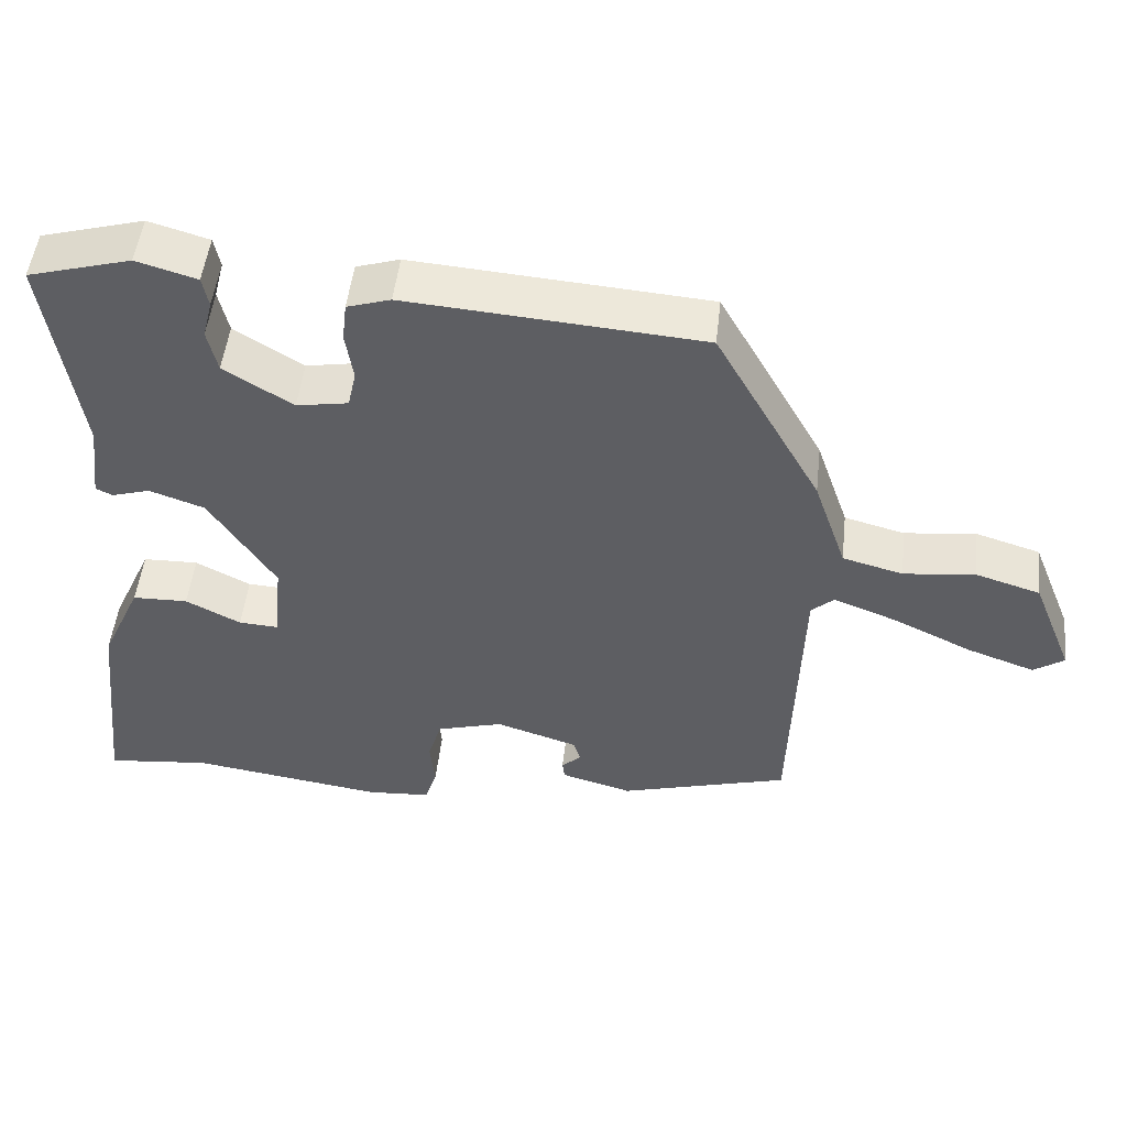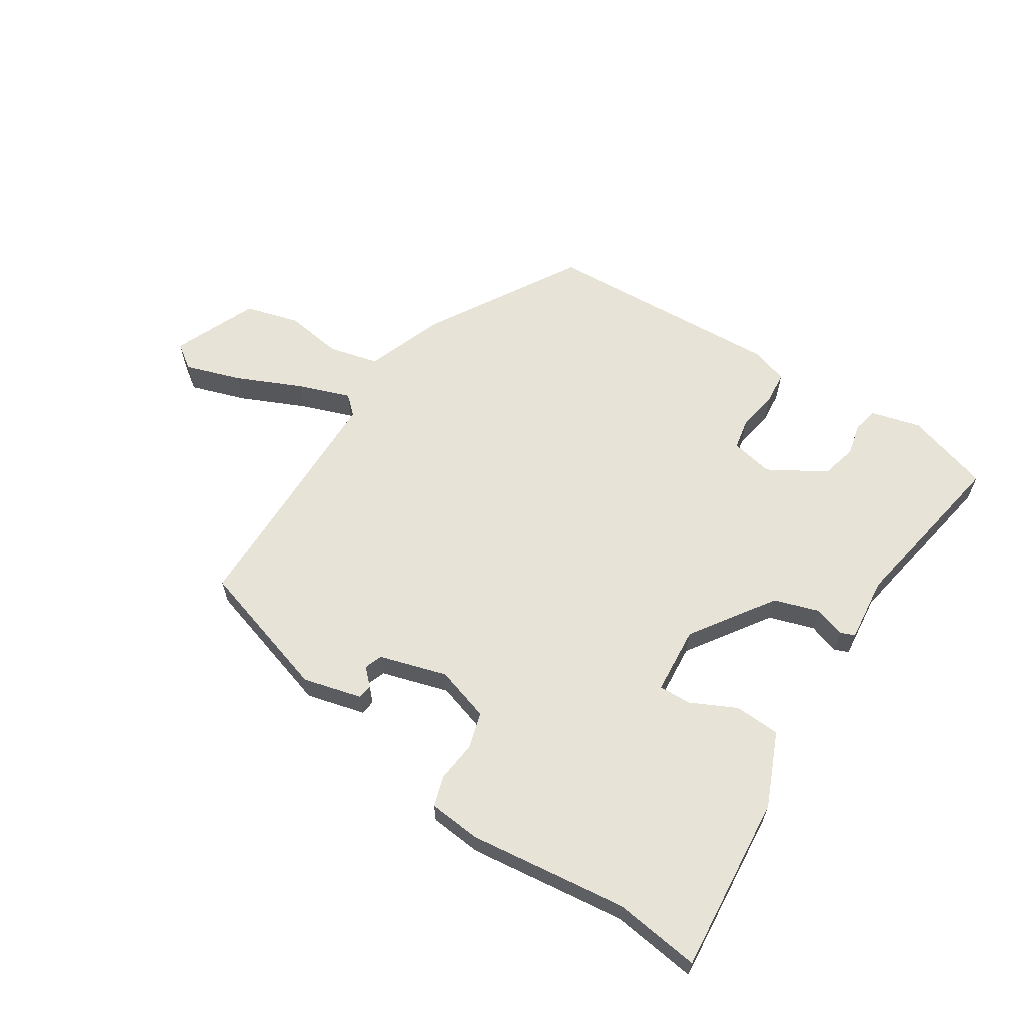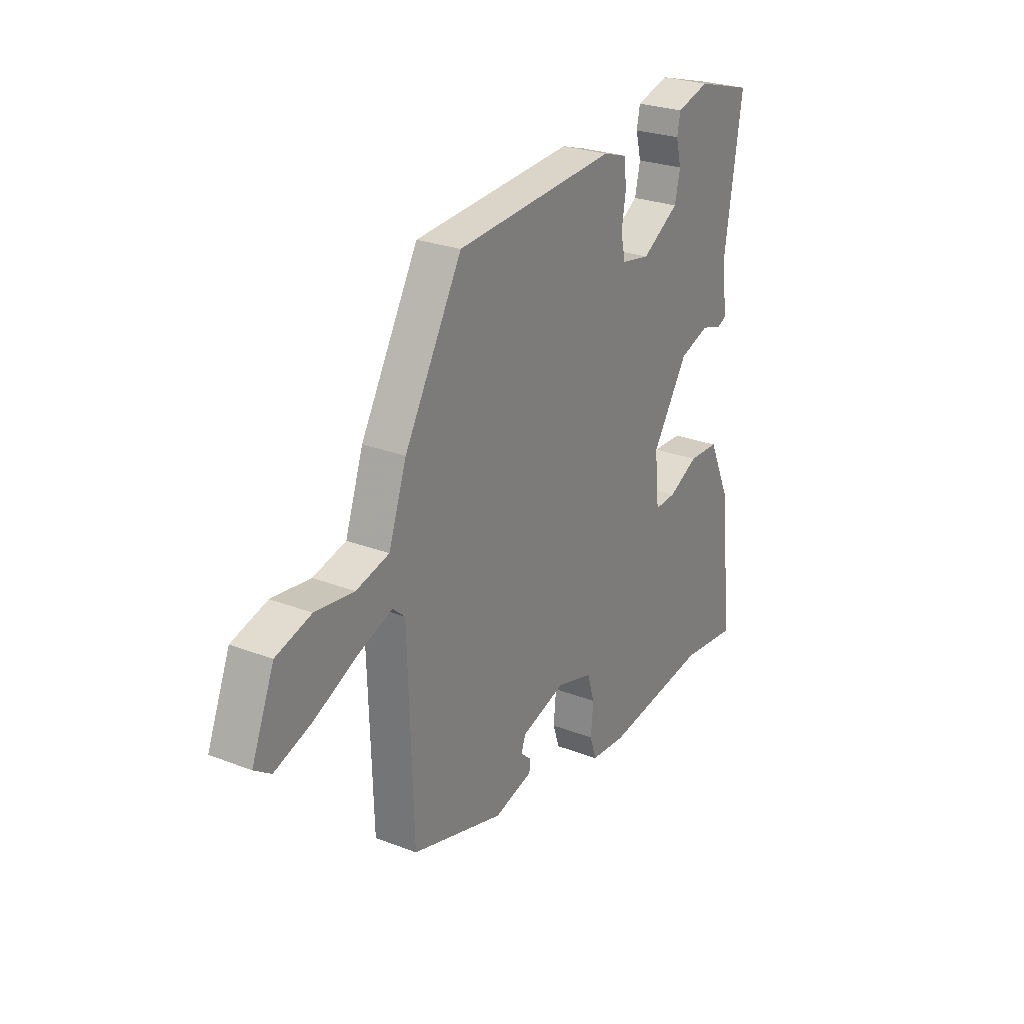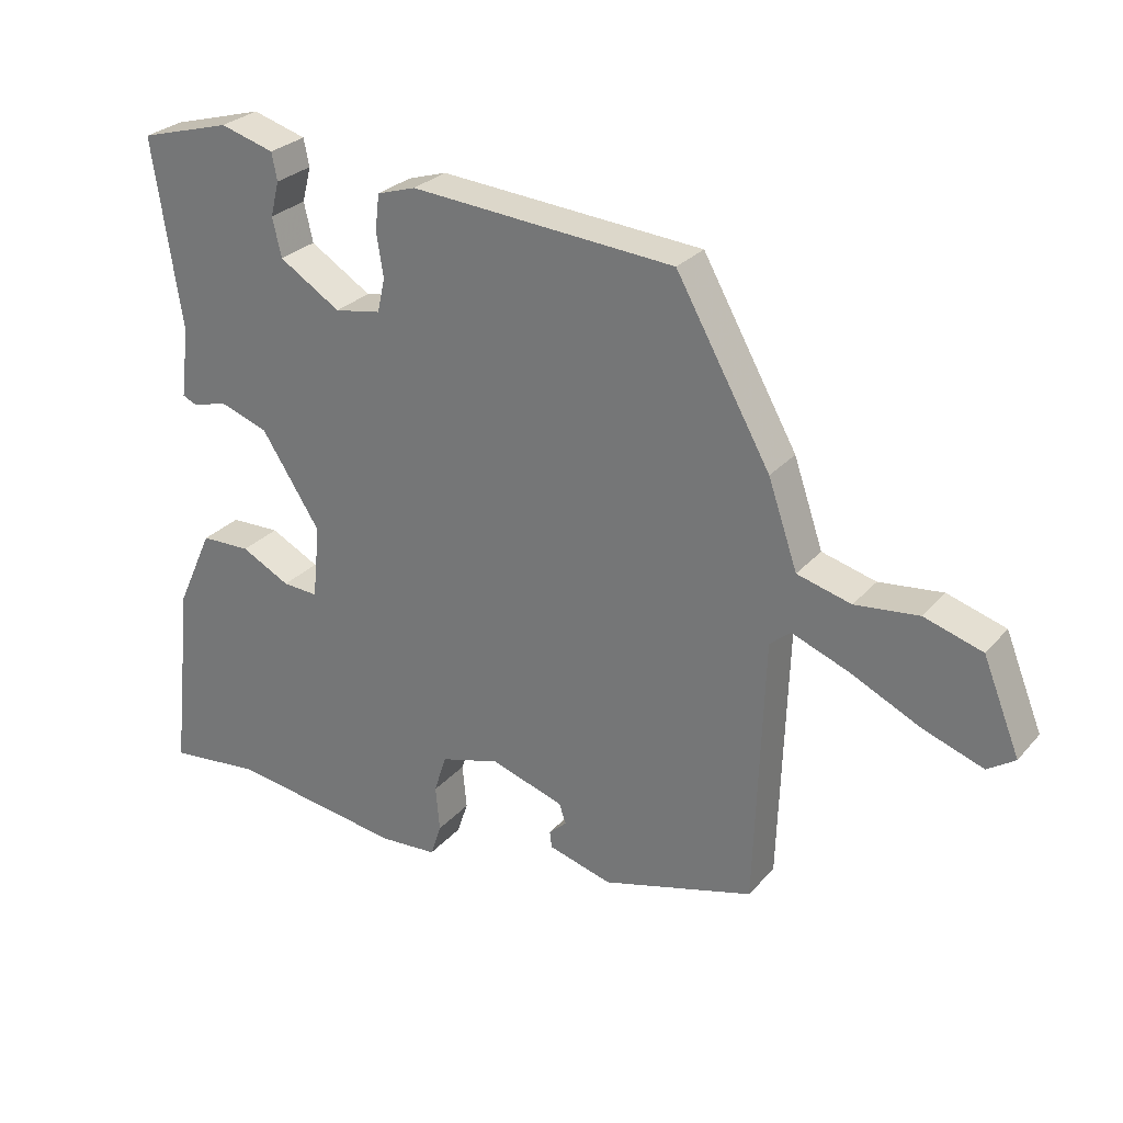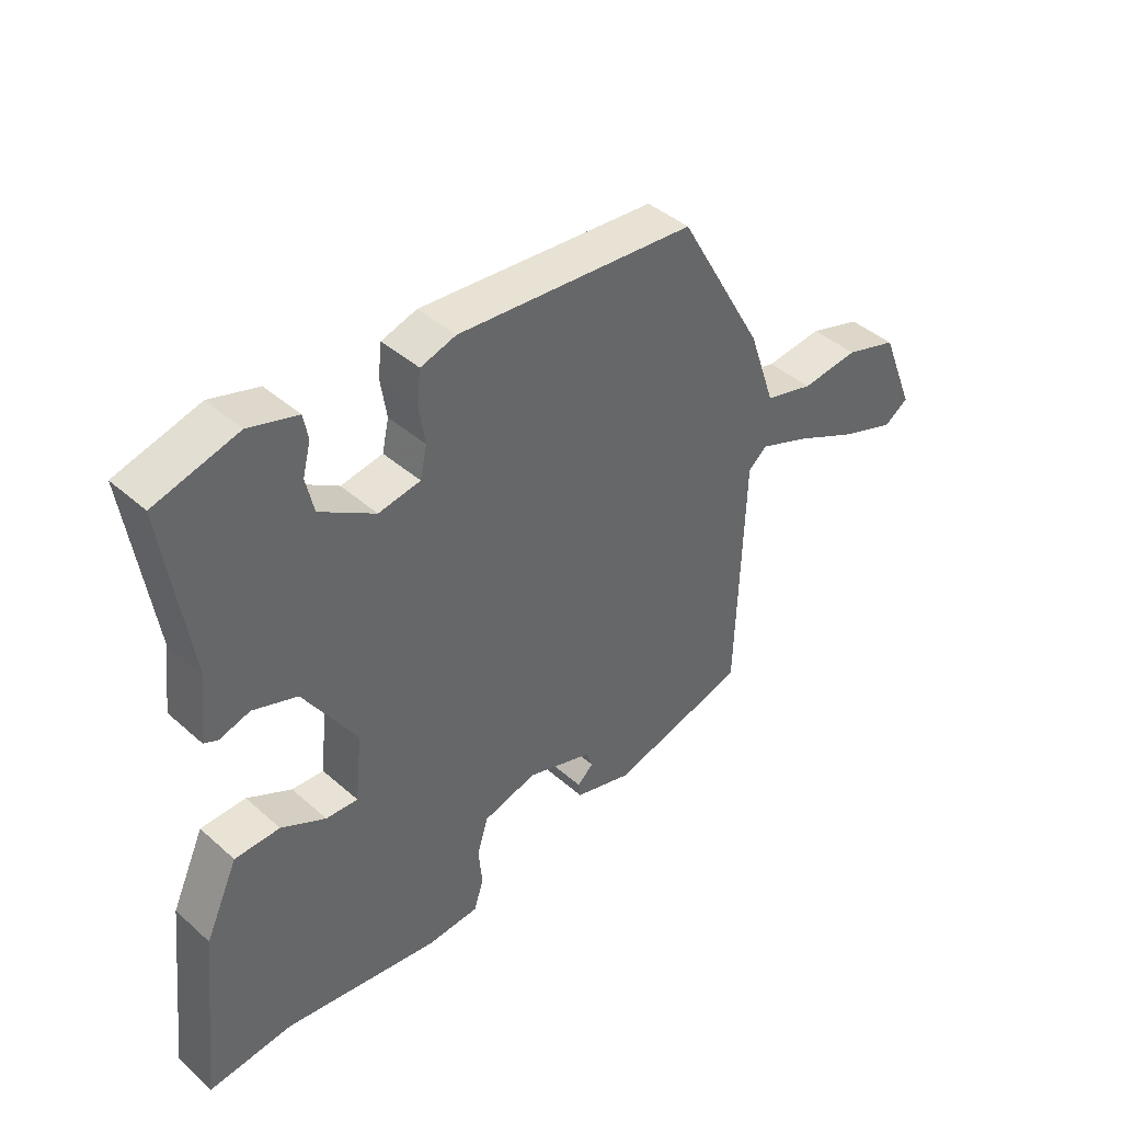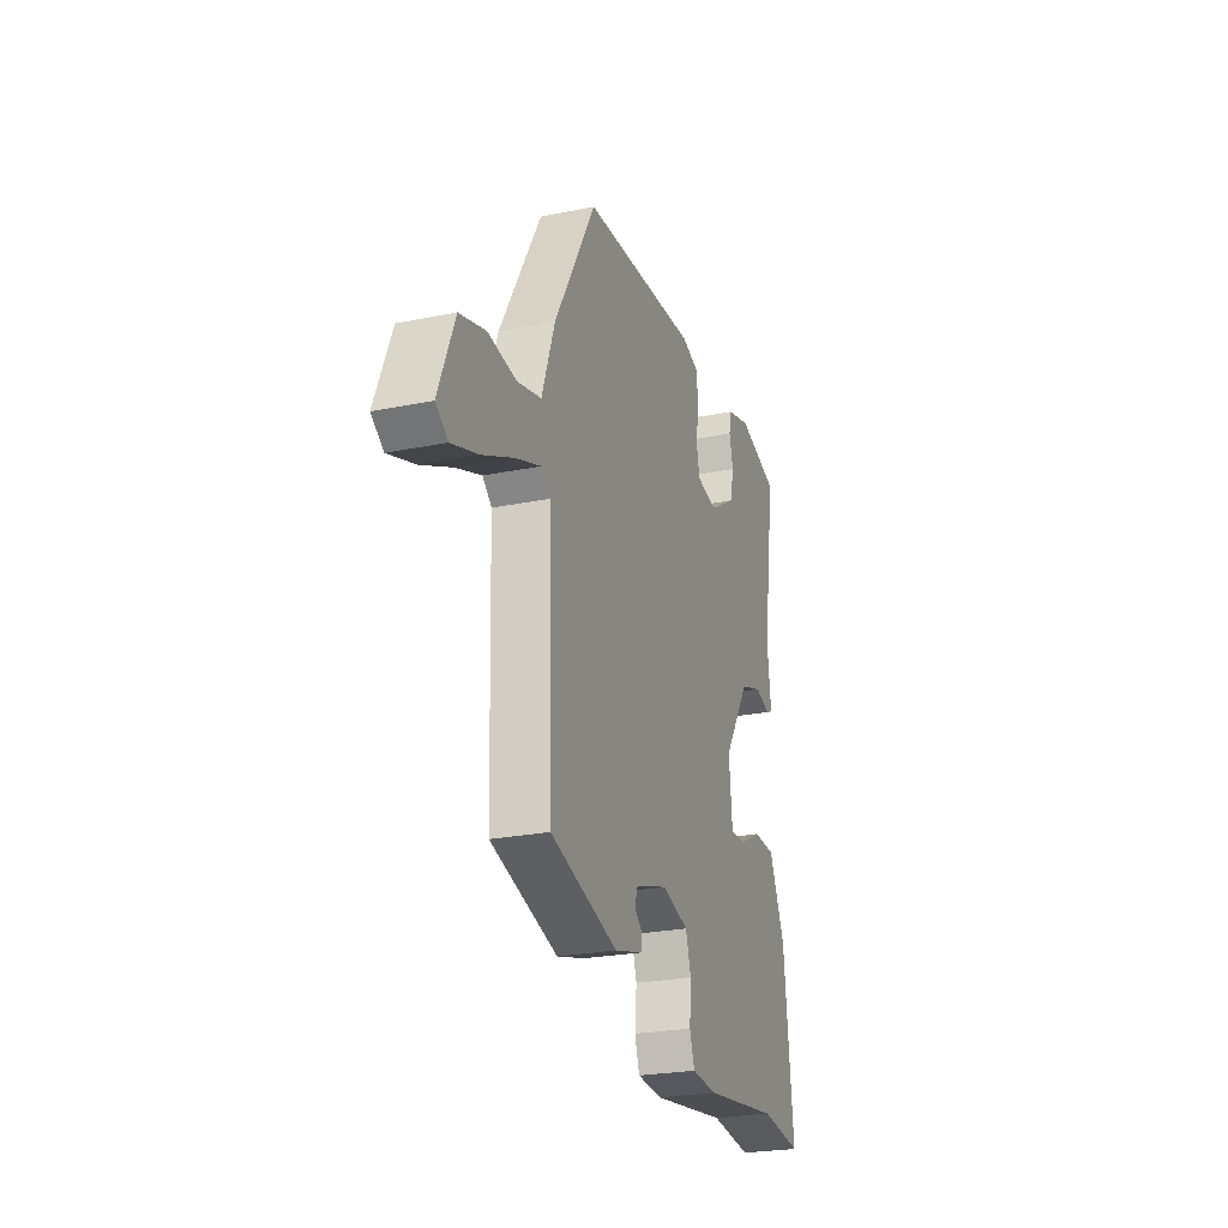
<metadata>
{"format":"obj","ext":"obj","renderer":"f3d","projection":"perspective","resolution":1024,"background":"white","views":[{"elev":49.9,"azim":6.4,"up":"+Z"},{"elev":62.3,"azim":-146.0,"up":"+Y"},{"elev":26.0,"azim":121.6,"up":"+Z"},{"elev":27.7,"azim":32.0,"up":"+Z"},{"elev":41.9,"azim":-43.4,"up":"+Z"},{"elev":-25.0,"azim":108.3,"up":"+Z"}]}
</metadata>
<code>
v 0.467 0.07 -0.396
v 0.245 0.07 -0.459
v 0.152 0.07 -0.433
v 0.149 0.07 -0.409
v 0.175 0.07 -0.385
v 0.165 0.07 -0.356
v 0.058 0.07 -0.322
v -0.029 0.07 -0.347
v -0.047 0.07 -0.404
v -0.041 0.07 -0.47
v -0.057 0.07 -0.518
v -0.141 0.07 -0.524
v -0.394 0.07 -0.488
v -0.531 0.07 -0.503
v -0.5 0.07 -0.22
v -0.447 0.07 -0.104
v -0.374 0.07 -0.102
v -0.302 0.07 -0.139
v -0.25 0.07 -0.142
v -0.239 0.07 -0.034
v -0.325 0.07 0.099
v -0.397 0.07 0.124
v -0.447 0.07 0.109
v -0.469 0.07 0.119
v -0.456 0.07 0.222
v -0.498 0.07 0.499
v -0.363 0.07 0.537
v -0.284 0.07 0.514
v -0.276 0.07 0.474
v -0.289 0.07 0.423
v -0.276 0.07 0.366
v -0.186 0.07 0.31
v -0.118 0.07 0.322
v -0.107 0.07 0.372
v -0.117 0.07 0.436
v -0.111 0.07 0.488
v -0.054 0.07 0.506
v 0.332 0.07 0.477
v 0.47 0.07 0.232
v 0.513 0.07 0.107
v 0.592 0.07 0.086
v 0.685 0.07 0.097
v 0.77 0.07 0.071
v 0.824 0.07 -0.063
v 0.784 0.07 -0.09
v 0.696 0.07 -0.059
v 0.593 0.07 -0.01
v 0.51 0.07 0.022
v 0.48 0.07 -0.004
v 0.467 0 -0.396
v 0.245 0 -0.459
v 0.152 0 -0.433
v 0.149 0 -0.409
v 0.175 0 -0.385
v 0.165 0 -0.356
v 0.058 0 -0.322
v -0.029 0 -0.347
v -0.047 0 -0.404
v -0.041 0 -0.47
v -0.057 0 -0.518
v -0.141 0 -0.524
v -0.394 0 -0.488
v -0.531 0 -0.503
v -0.5 0 -0.22
v -0.447 0 -0.104
v -0.374 0 -0.102
v -0.302 0 -0.139
v -0.25 0 -0.142
v -0.239 0 -0.034
v -0.325 0 0.099
v -0.397 0 0.124
v -0.447 0 0.109
v -0.469 0 0.119
v -0.456 0 0.222
v -0.498 0 0.499
v -0.363 0 0.537
v -0.284 0 0.514
v -0.276 0 0.474
v -0.289 0 0.423
v -0.276 0 0.366
v -0.186 0 0.31
v -0.118 0 0.322
v -0.107 0 0.372
v -0.117 0 0.436
v -0.111 0 0.488
v -0.054 0 0.506
v 0.332 0 0.477
v 0.47 0 0.232
v 0.513 0 0.107
v 0.592 0 0.086
v 0.685 0 0.097
v 0.77 0 0.071
v 0.824 0 -0.063
v 0.784 0 -0.09
v 0.696 0 -0.059
v 0.593 0 -0.01
v 0.51 0 0.022
v 0.48 0 -0.004
f 44 45 46 47
f 44 47 48
f 41 42 43 44
f 40 41 44 48
f 39 40 48 49
f 34 35 36 37
f 33 34 37 38
f 27 28 29 30
f 25 26 27 30
f 25 30 31
f 22 23 24 25
f 21 22 25 31
f 20 21 31 32
f 15 16 17 18
f 13 14 15 18
f 13 18 19
f 12 13 19
f 9 10 11 12
f 8 9 12 19
f 7 8 19 20
f 2 3 4 5
f 2 5 6
f 1 2 6
f 33 38 39 49
f 20 32 33 49
f 7 20 49
f 1 6 7 49
f 96 95 94 93
f 97 96 93
f 93 92 91 90
f 97 93 90 89
f 98 97 89 88
f 86 85 84 83
f 87 86 83 82
f 79 78 77 76
f 79 76 75 74
f 80 79 74
f 74 73 72 71
f 80 74 71 70
f 81 80 70 69
f 67 66 65 64
f 67 64 63 62
f 68 67 62
f 68 62 61
f 61 60 59 58
f 68 61 58 57
f 69 68 57 56
f 54 53 52 51
f 55 54 51
f 55 51 50
f 98 88 87 82
f 98 82 81 69
f 98 69 56
f 98 56 55 50
f 1 50 51 2
f 2 51 52 3
f 3 52 53 4
f 4 53 54 5
f 5 54 55 6
f 6 55 56 7
f 7 56 57 8
f 8 57 58 9
f 9 58 59 10
f 10 59 60 11
f 11 60 61 12
f 12 61 62 13
f 13 62 63 14
f 14 63 64 15
f 15 64 65 16
f 16 65 66 17
f 17 66 67 18
f 18 67 68 19
f 19 68 69 20
f 20 69 70 21
f 21 70 71 22
f 22 71 72 23
f 23 72 73 24
f 24 73 74 25
f 25 74 75 26
f 26 75 76 27
f 27 76 77 28
f 28 77 78 29
f 29 78 79 30
f 30 79 80 31
f 31 80 81 32
f 32 81 82 33
f 33 82 83 34
f 34 83 84 35
f 35 84 85 36
f 36 85 86 37
f 37 86 87 38
f 38 87 88 39
f 39 88 89 40
f 40 89 90 41
f 41 90 91 42
f 42 91 92 43
f 43 92 93 44
f 44 93 94 45
f 45 94 95 46
f 46 95 96 47
f 47 96 97 48
f 48 97 98 49
f 49 98 50 1

</code>
